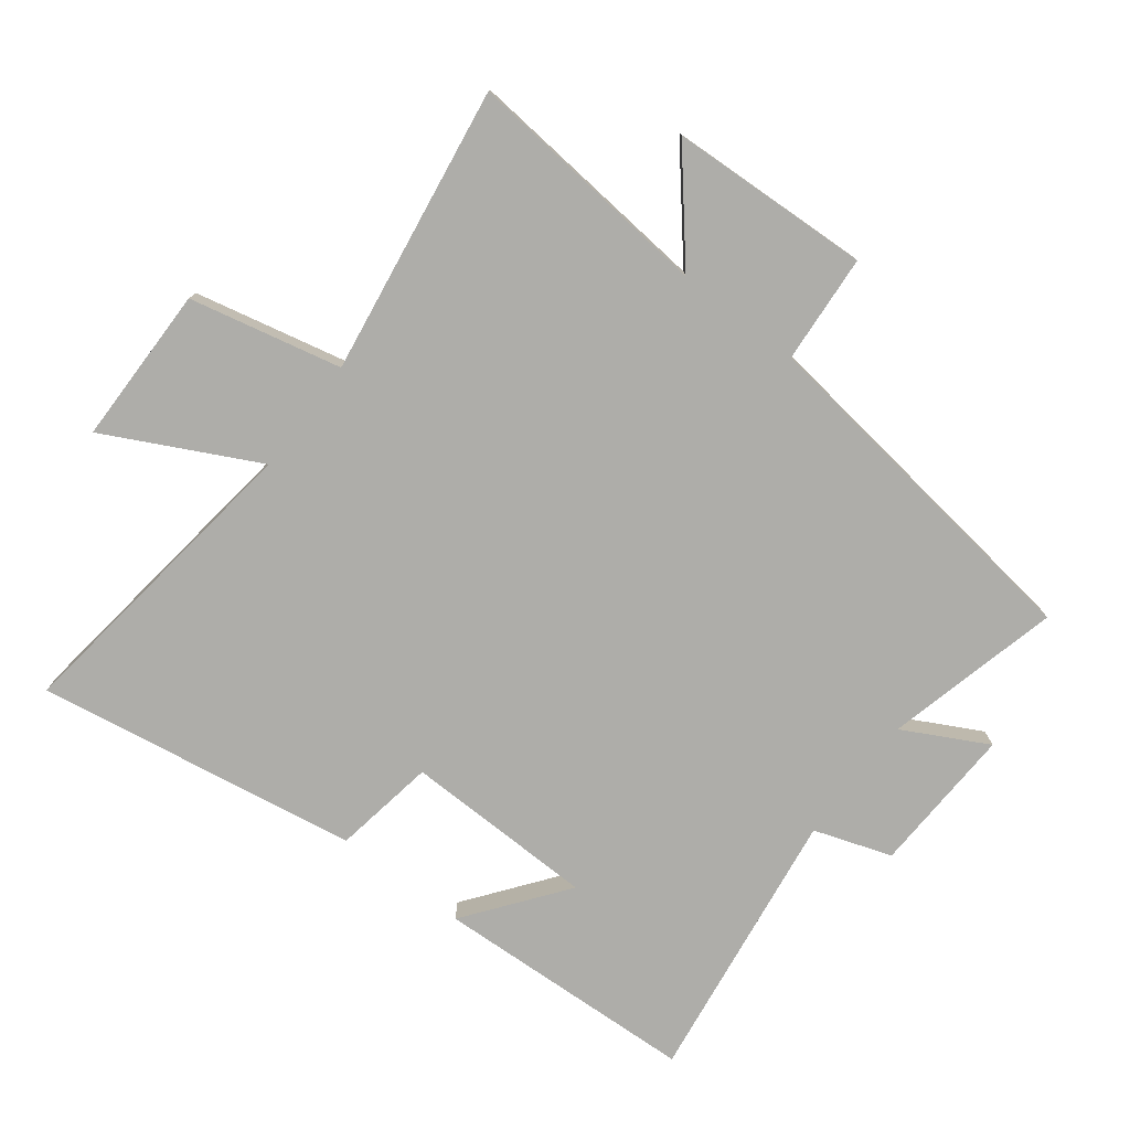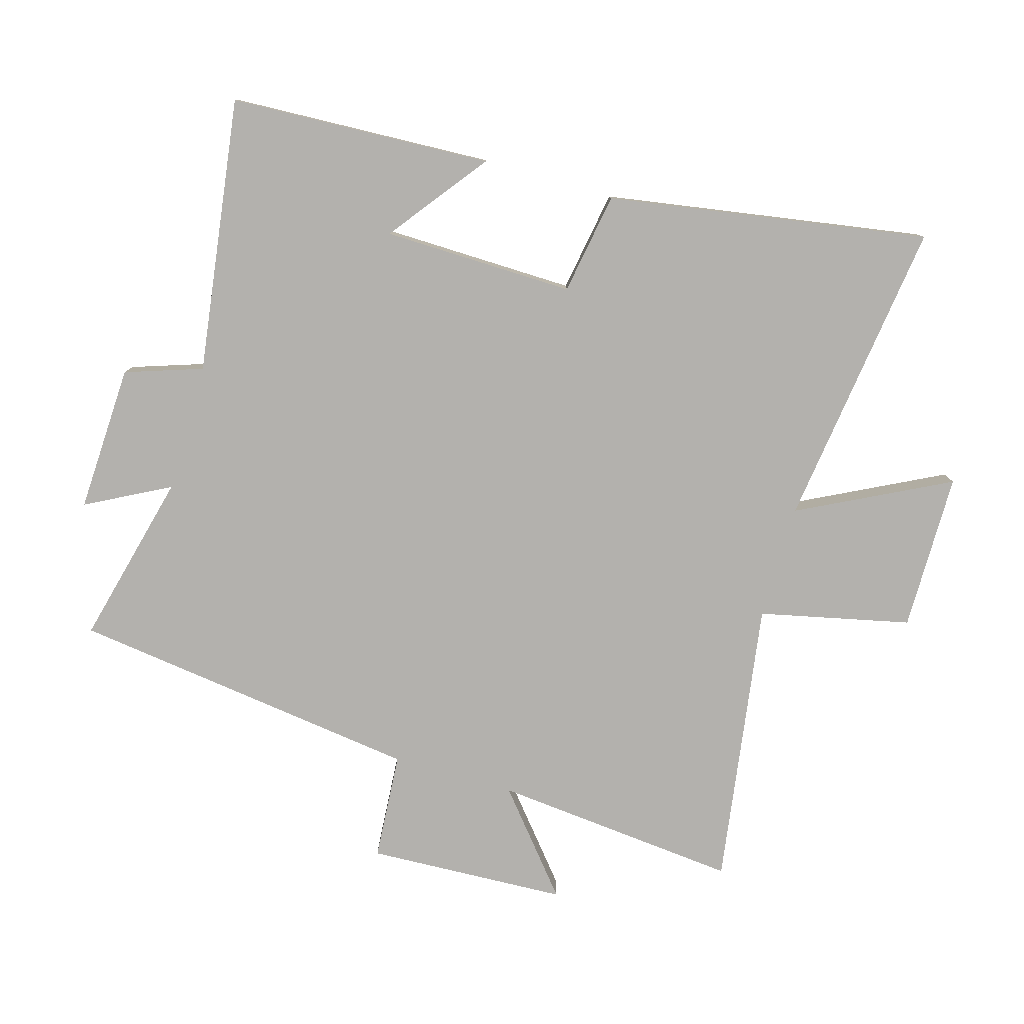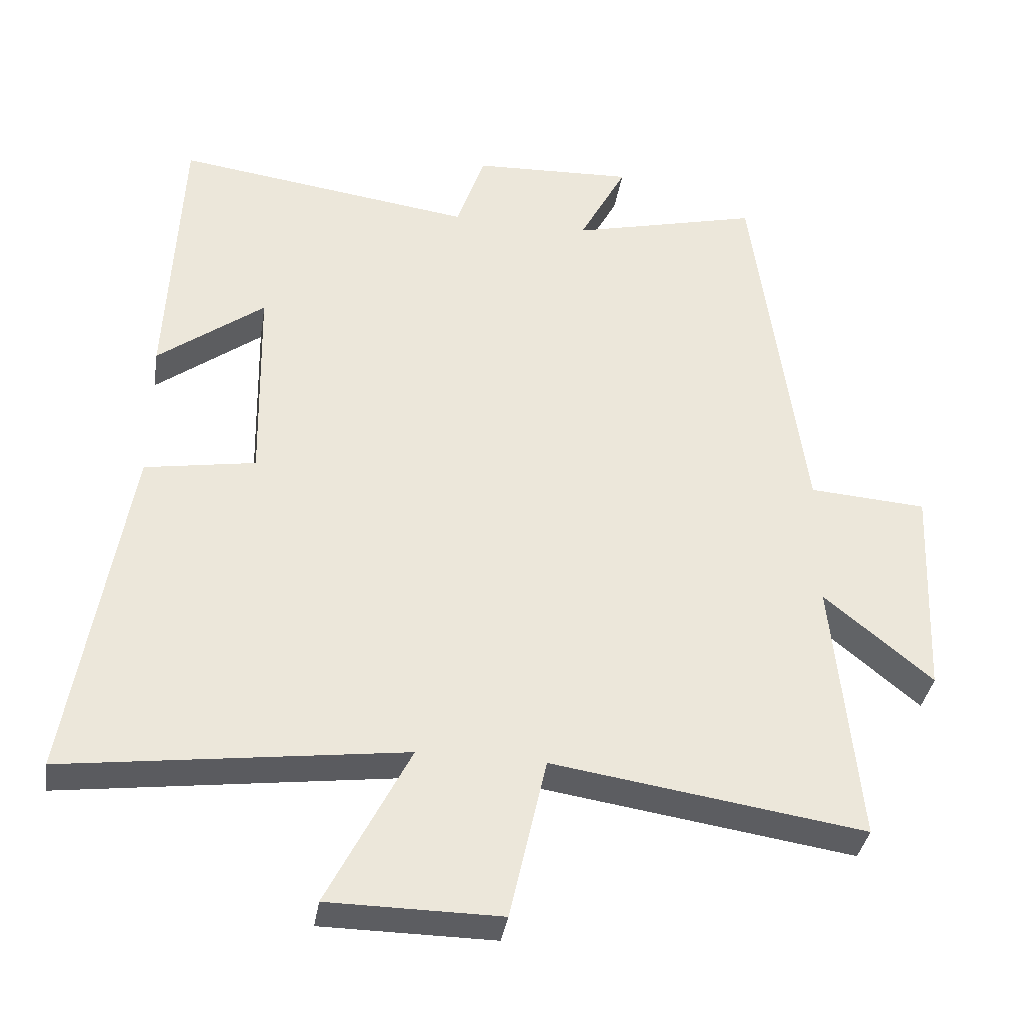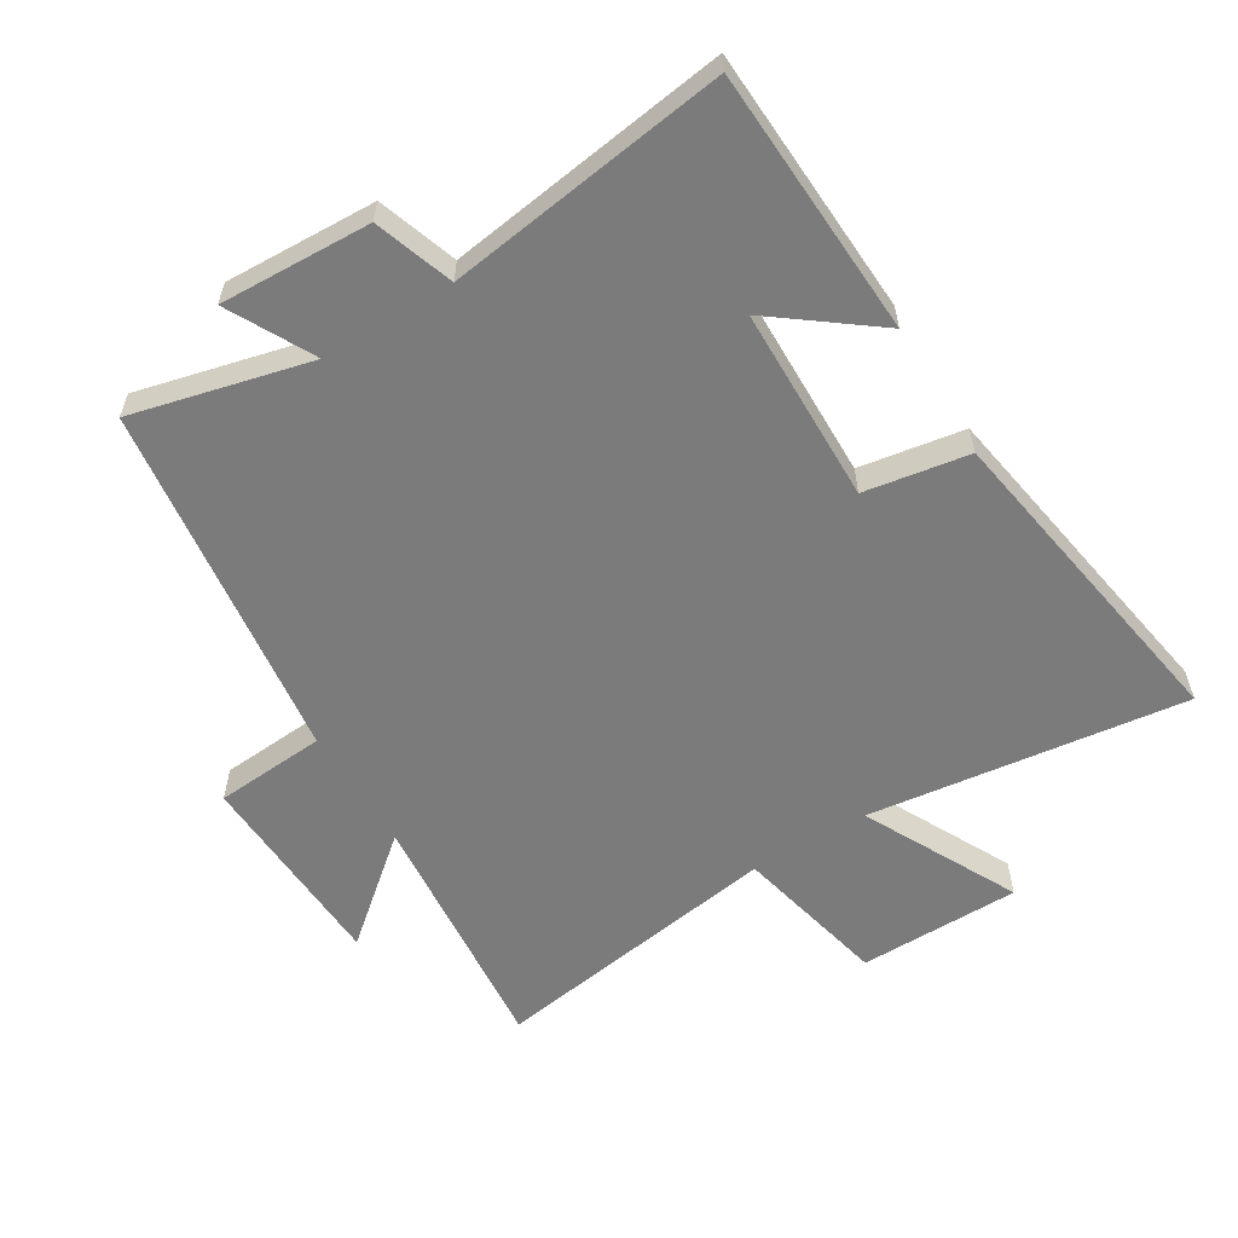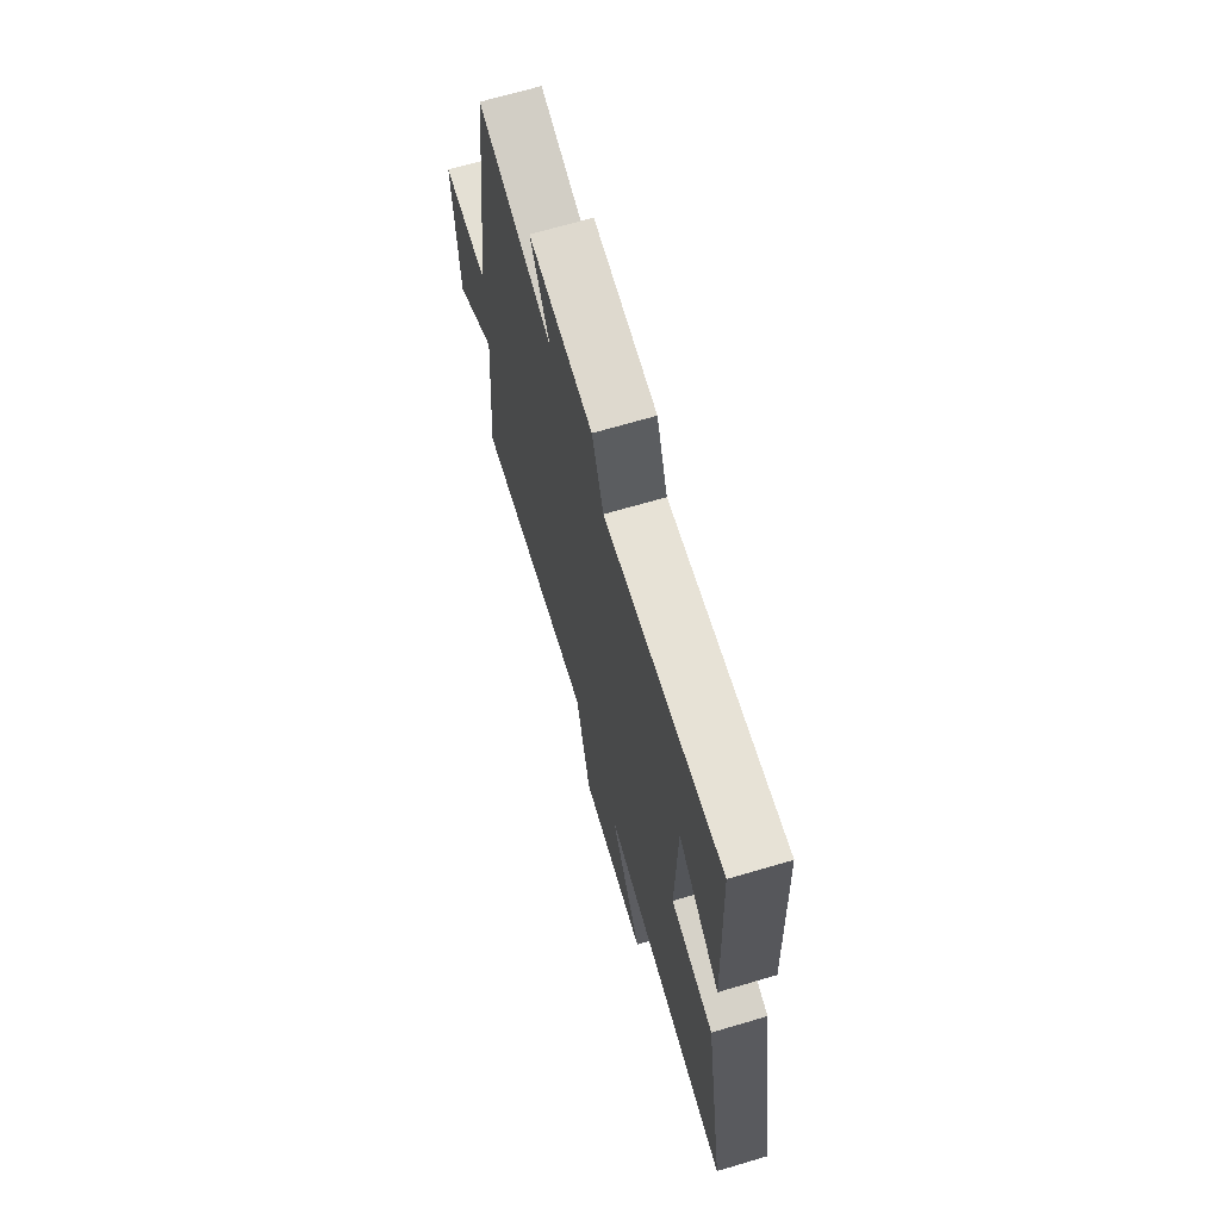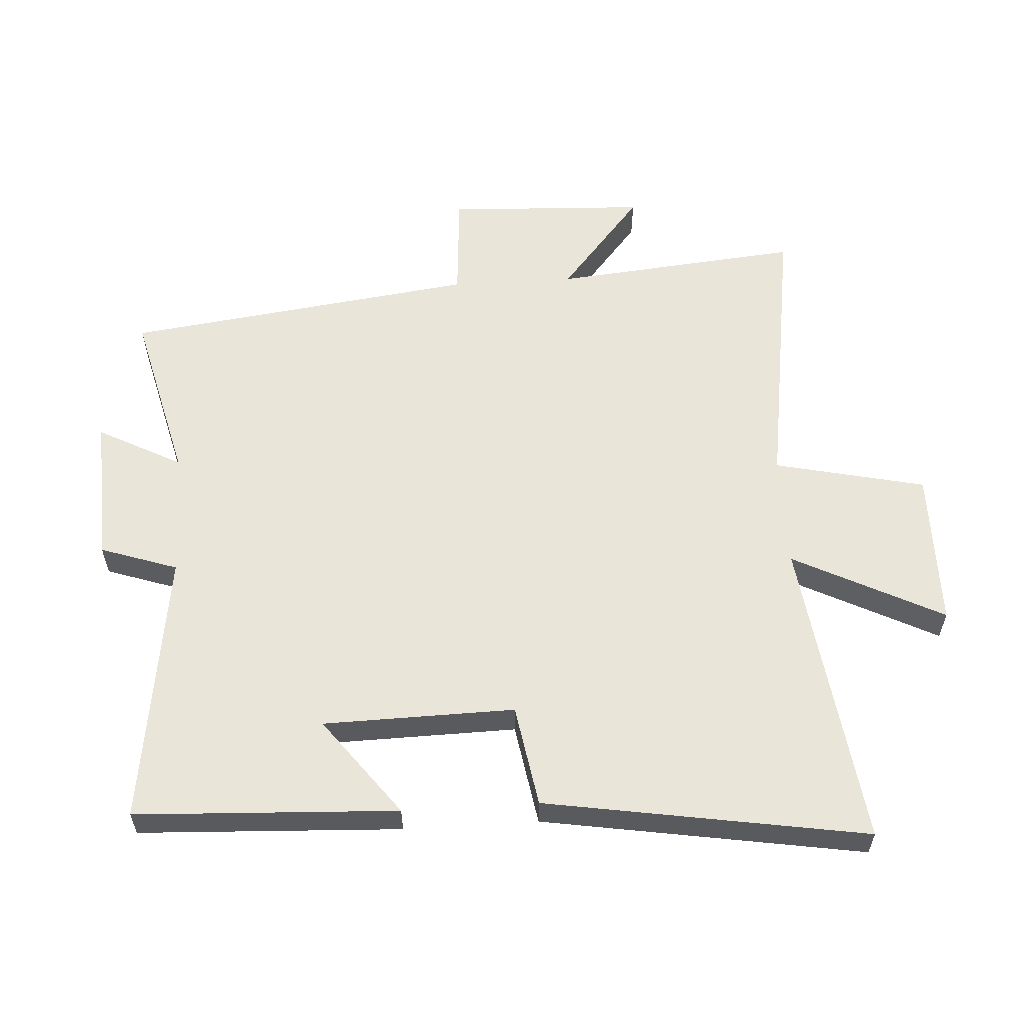
<metadata>
{"format":"obj","ext":"obj","renderer":"f3d","projection":"perspective","resolution":1024,"background":"white","views":[{"elev":-77.1,"azim":-127.4,"up":"+Y"},{"elev":-79.3,"azim":73.8,"up":"+Y"},{"elev":-36.5,"azim":171.0,"up":"+Z"},{"elev":-58.5,"azim":31.5,"up":"+Y"},{"elev":69.4,"azim":73.6,"up":"+Z"},{"elev":58.3,"azim":86.5,"up":"+Y"}]}
</metadata>
<code>
v 0.582 0.07 -0.564
v 0.095 0.07 -0.5
v 0.214 0.07 -0.735
v -0.034 0.07 -0.737
v -0.087 0.07 -0.5
v -0.537 0.07 -0.568
v -0.5 0.07 -0.18
v -0.656 0.07 -0.31
v -0.67 0.07 0.004
v -0.5 0.07 0.016
v -0.427 0.07 0.568
v -0.154 0.07 0.5
v -0.223 0.07 0.631
v 0.009 0.07 0.621
v 0.05 0.07 0.5
v 0.481 0.07 0.56
v 0.5 0.07 0.149
v 0.346 0.07 0.266
v 0.34 0.07 -0.034
v 0.5 0.07 -0.061
v 0.582 0 -0.564
v 0.095 0 -0.5
v 0.214 0 -0.735
v -0.034 0 -0.737
v -0.087 0 -0.5
v -0.537 0 -0.568
v -0.5 0 -0.18
v -0.656 0 -0.31
v -0.67 0 0.004
v -0.5 0 0.016
v -0.427 0 0.568
v -0.154 0 0.5
v -0.223 0 0.631
v 0.009 0 0.621
v 0.05 0 0.5
v 0.481 0 0.56
v 0.5 0 0.149
v 0.346 0 0.266
v 0.34 0 -0.034
v 0.5 0 -0.061
f 19 20 1 2
f 18 19 2
f 15 16 17 18
f 15 18 2
f 12 13 14 15
f 12 15 2
f 10 11 12 2
f 7 8 9 10
f 7 10 2
f 5 6 7
f 5 7 2
f 2 3 4 5
f 22 21 40 39
f 22 39 38
f 38 37 36 35
f 22 38 35
f 35 34 33 32
f 22 35 32
f 22 32 31 30
f 30 29 28 27
f 22 30 27
f 27 26 25
f 22 27 25
f 25 24 23 22
f 1 21 22 2
f 2 22 23 3
f 3 23 24 4
f 4 24 25 5
f 5 25 26 6
f 6 26 27 7
f 7 27 28 8
f 8 28 29 9
f 9 29 30 10
f 10 30 31 11
f 11 31 32 12
f 12 32 33 13
f 13 33 34 14
f 14 34 35 15
f 15 35 36 16
f 16 36 37 17
f 17 37 38 18
f 18 38 39 19
f 19 39 40 20
f 20 40 21 1

</code>
